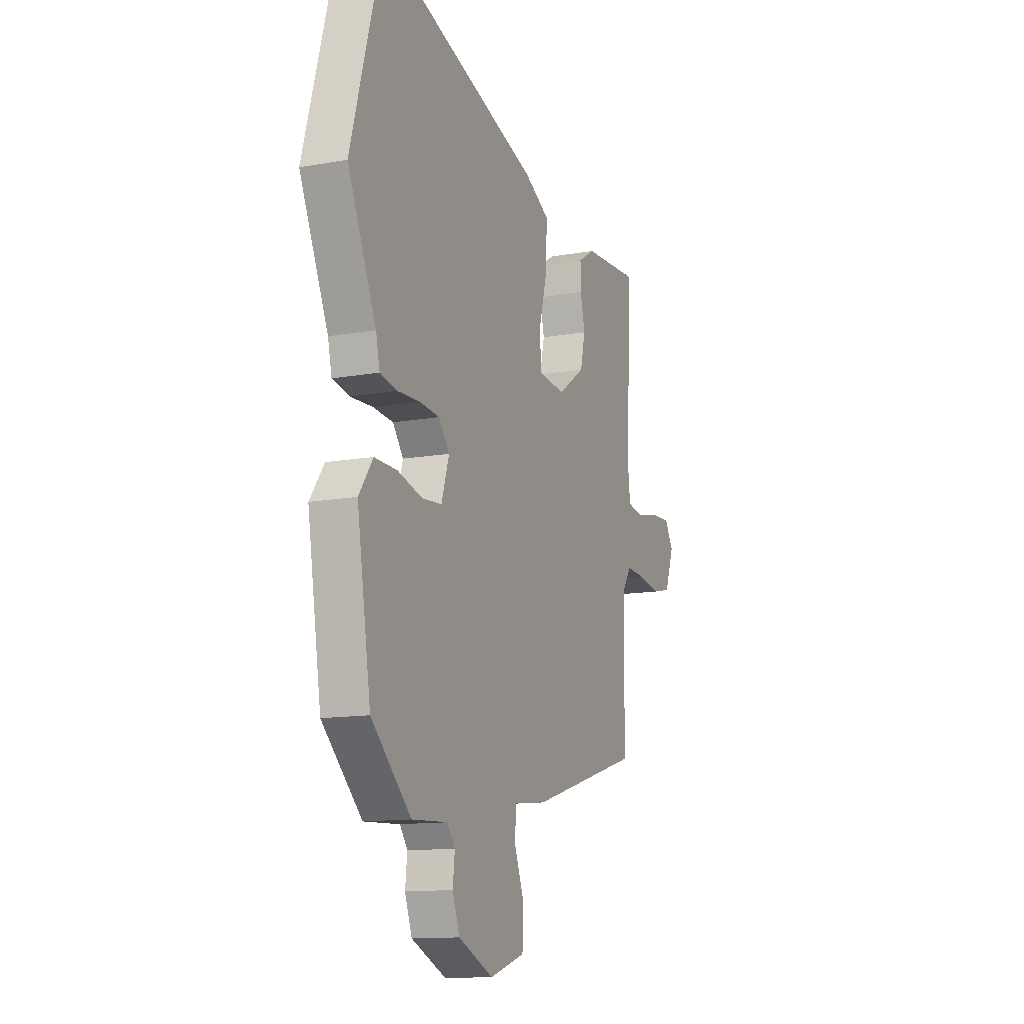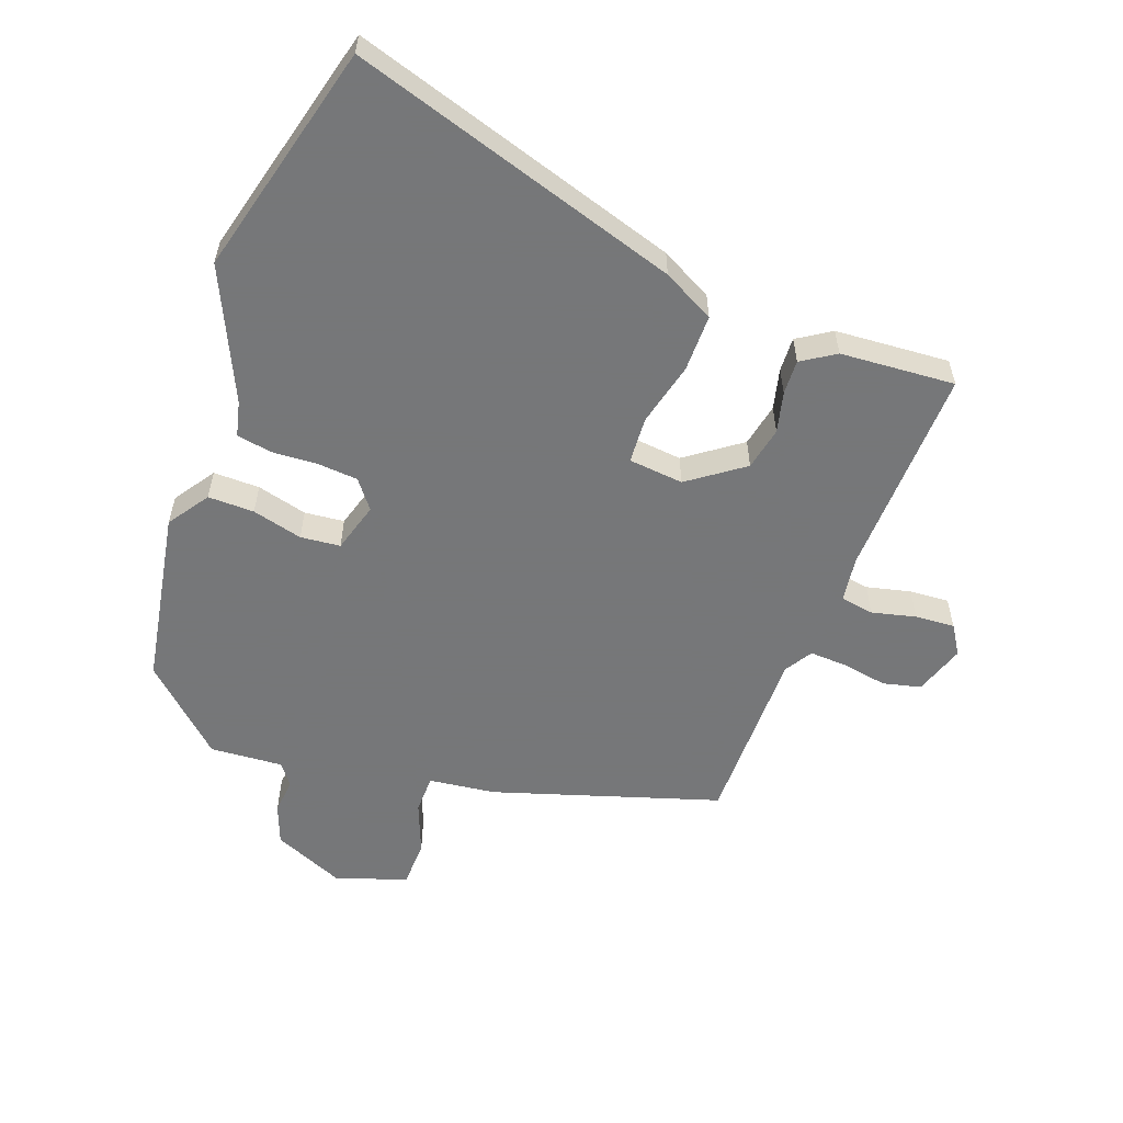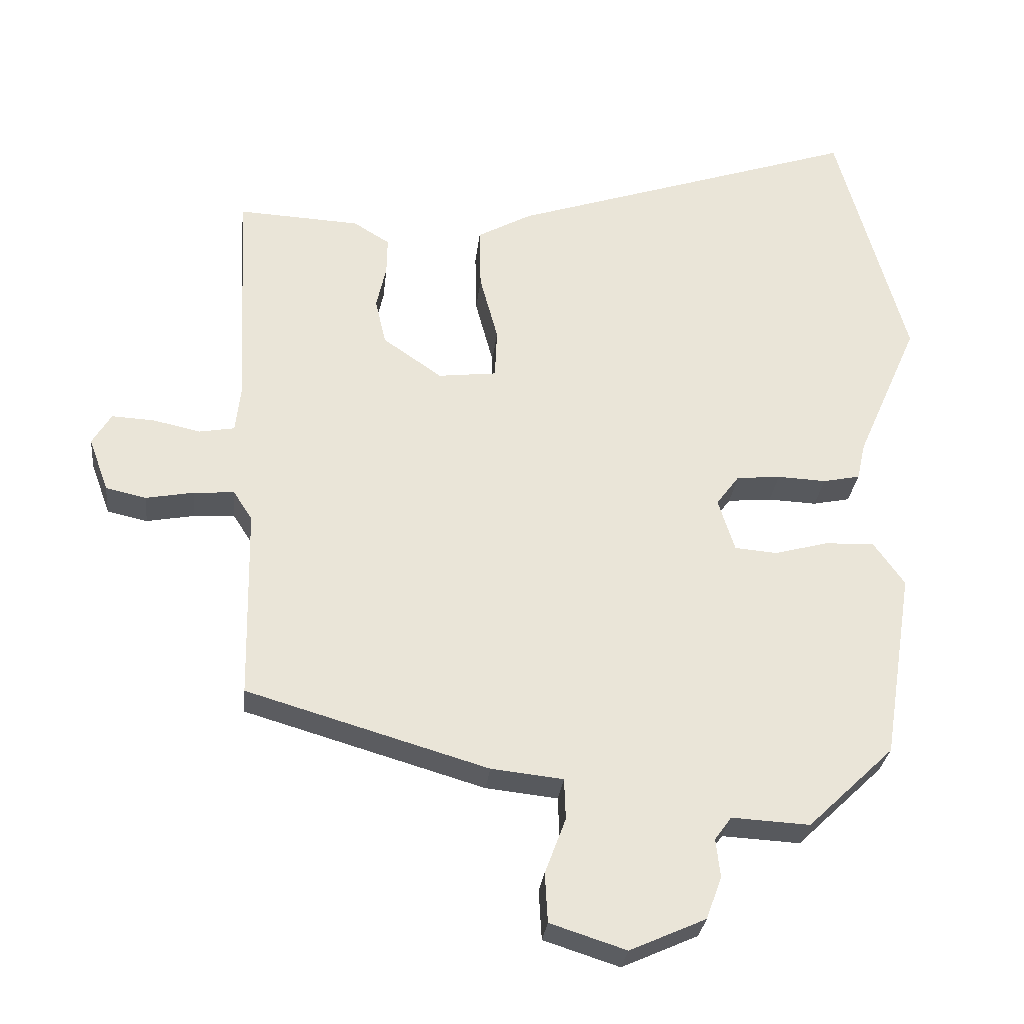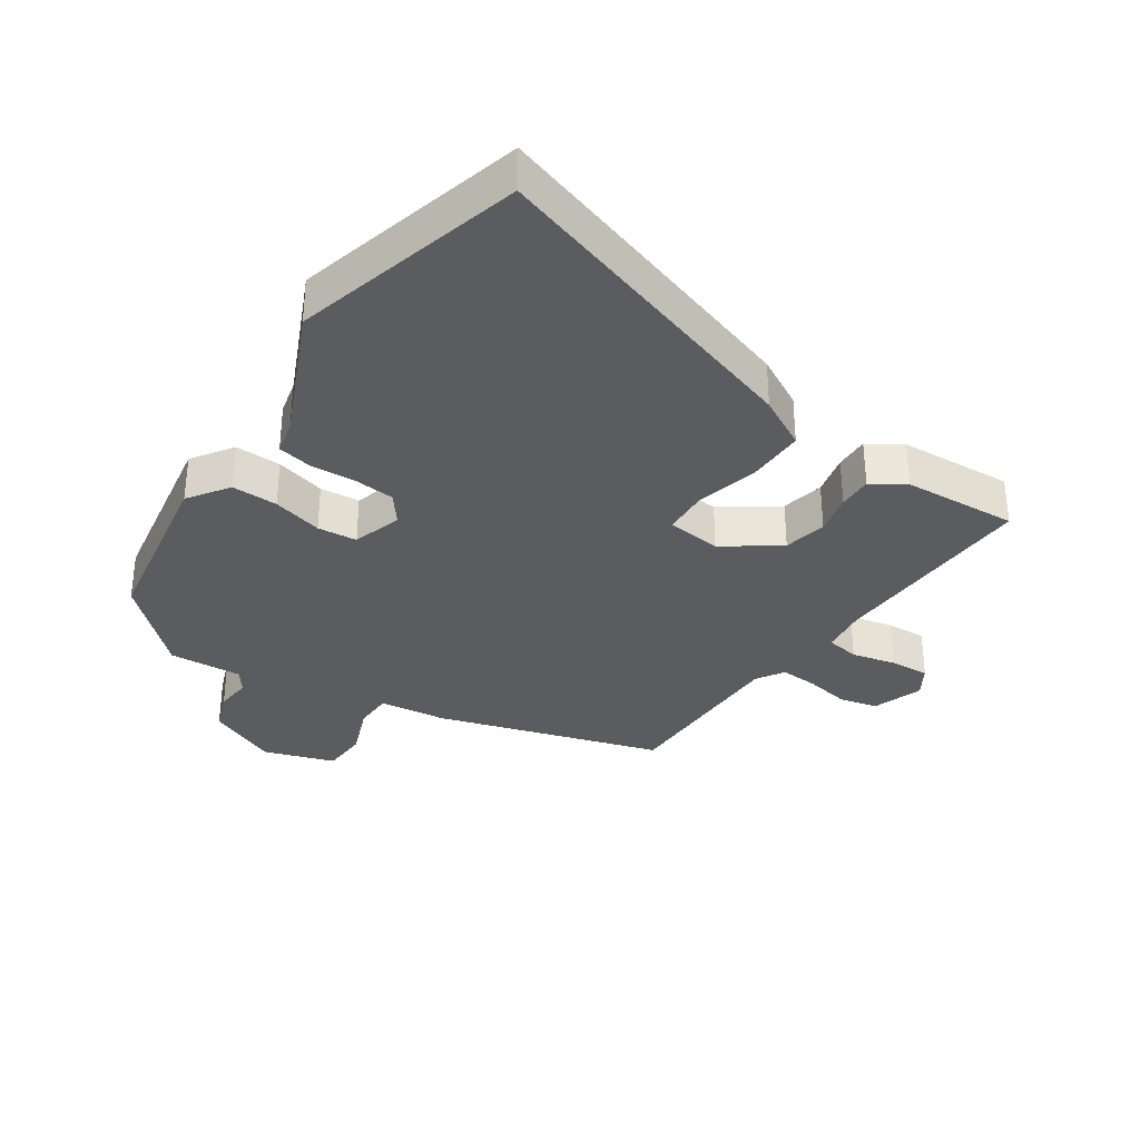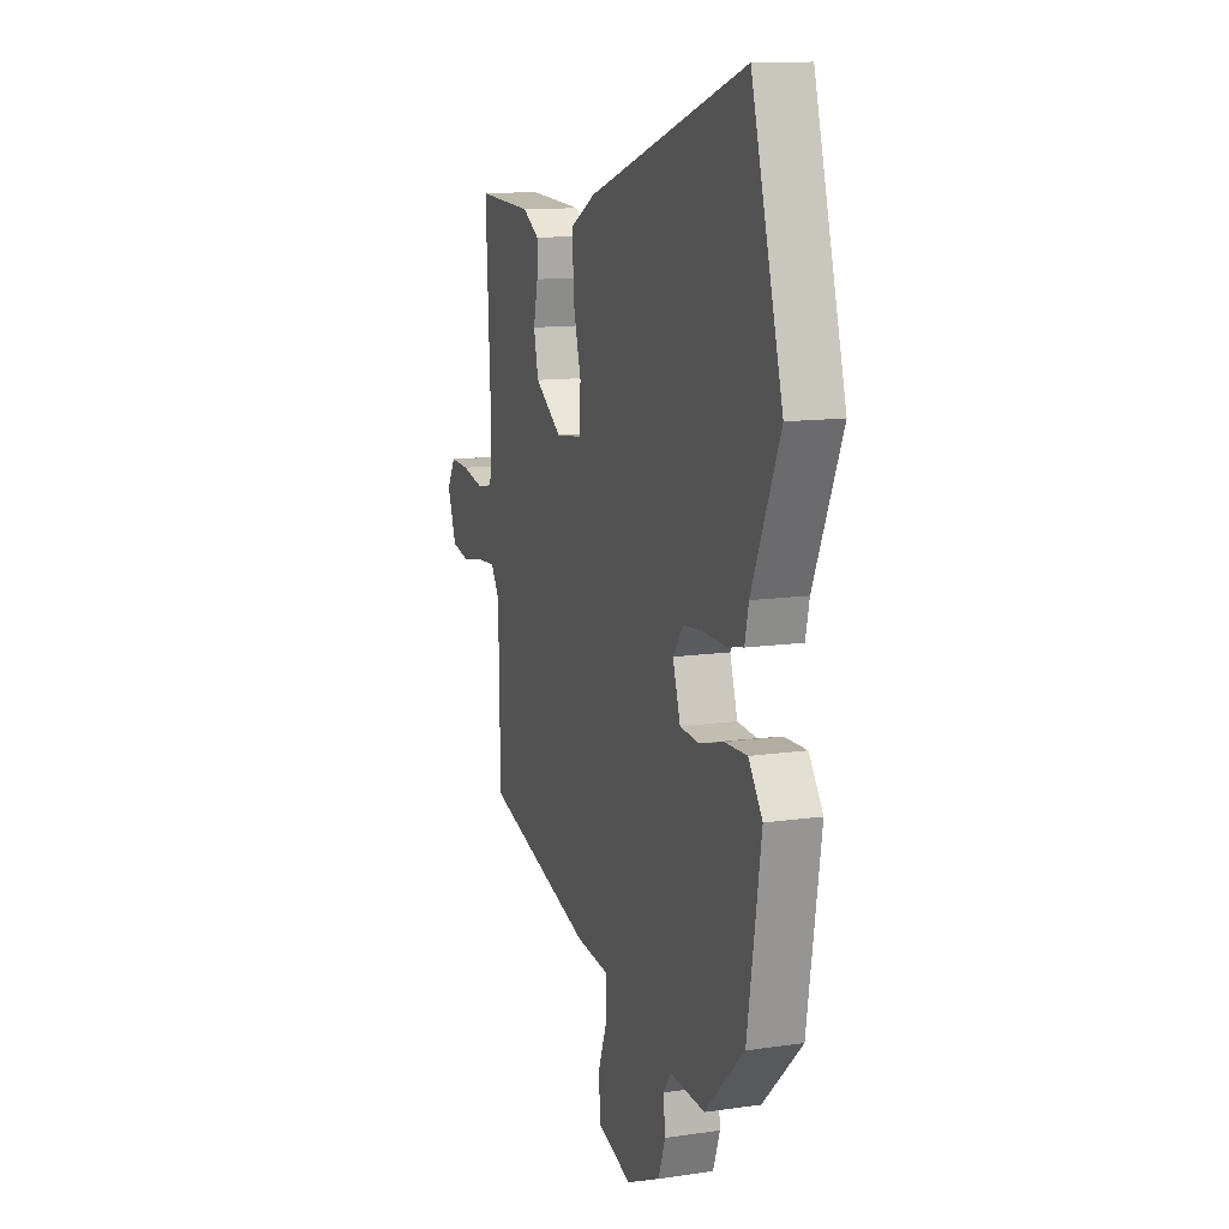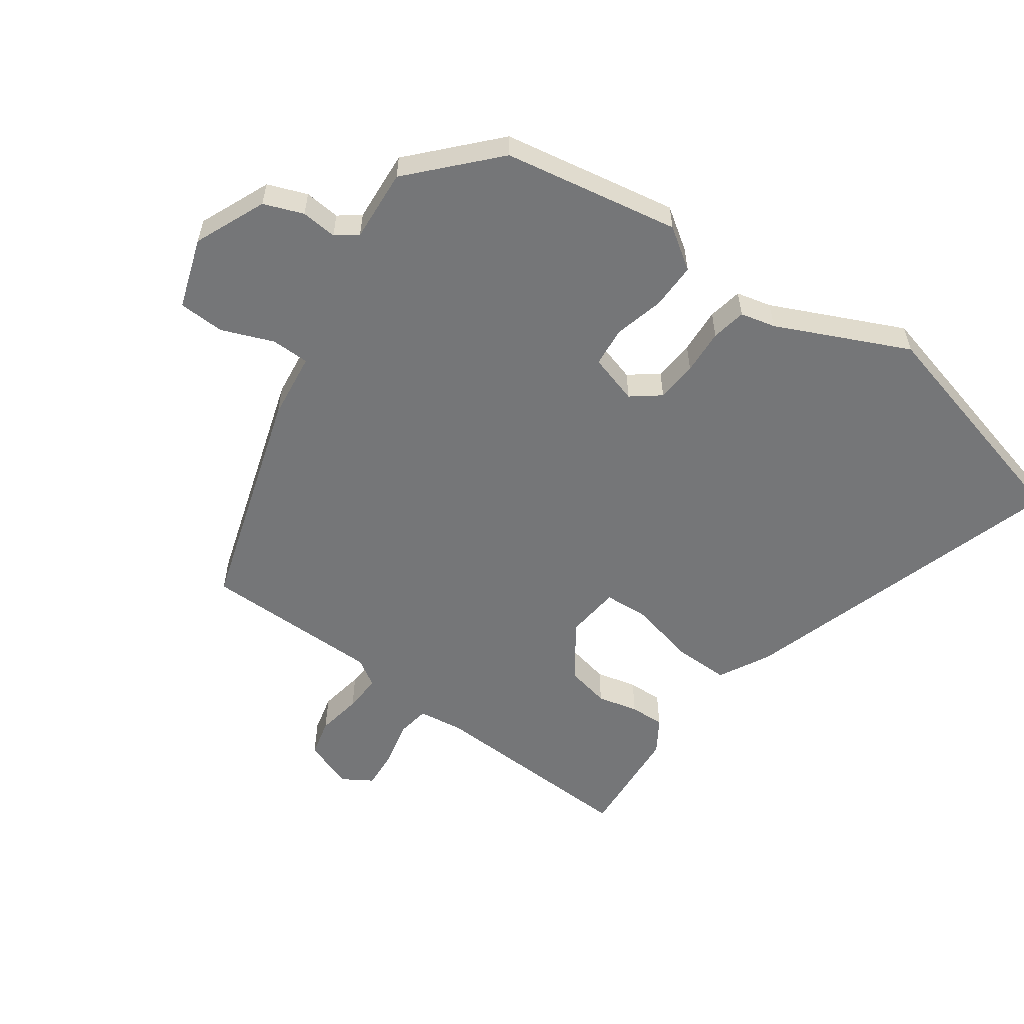
<metadata>
{"format":"obj","ext":"obj","renderer":"f3d","projection":"perspective","resolution":1024,"background":"white","views":[{"elev":-12.7,"azim":-67.1,"up":"+Z"},{"elev":-57.1,"azim":-19.1,"up":"+Y"},{"elev":-29.2,"azim":173.8,"up":"+Z"},{"elev":-33.9,"azim":-33.3,"up":"+Y"},{"elev":12.2,"azim":-109.1,"up":"+Z"},{"elev":-56.8,"azim":-124.5,"up":"+Y"}]}
</metadata>
<code>
v 0.45 0.07 -0.358
v 0.104 0.07 -0.46
v 0.001 0.07 -0.471
v -0.001 0.07 -0.53
v 0.029 0.07 -0.61
v 0.025 0.07 -0.681
v -0.084 0.07 -0.716
v -0.193 0.07 -0.667
v -0.215 0.07 -0.606
v -0.209 0.07 -0.551
v -0.233 0.07 -0.518
v -0.345 0.07 -0.524
v -0.469 0.07 -0.405
v -0.512 0.07 -0.134
v -0.468 0.07 -0.072
v -0.397 0.07 -0.074
v -0.32 0.07 -0.095
v -0.259 0.07 -0.09
v -0.235 0.07 -0.014
v -0.268 0.07 0.03
v -0.331 0.07 0.036
v -0.401 0.07 0.033
v -0.454 0.07 0.044
v -0.466 0.07 0.098
v -0.555 0.07 0.301
v -0.456 0.07 0.657
v 0.047 0.07 0.49
v 0.125 0.07 0.447
v 0.123 0.07 0.359
v 0.097 0.07 0.262
v 0.1 0.07 0.191
v 0.184 0.07 0.181
v 0.269 0.07 0.24
v 0.284 0.07 0.306
v 0.27 0.07 0.369
v 0.269 0.07 0.422
v 0.321 0.07 0.454
v 0.497 0.07 0.463
v 0.48 0.07 0.138
v 0.488 0.07 0.068
v 0.539 0.07 0.059
v 0.607 0.07 0.074
v 0.668 0.07 0.077
v 0.695 0.07 0.032
v 0.667 0.07 -0.045
v 0.609 0.07 -0.058
v 0.54 0.07 -0.045
v 0.482 0.07 -0.041
v 0.455 0.07 -0.083
v 0.45 0 -0.358
v 0.104 0 -0.46
v 0.001 0 -0.471
v -0.001 0 -0.53
v 0.029 0 -0.61
v 0.025 0 -0.681
v -0.084 0 -0.716
v -0.193 0 -0.667
v -0.215 0 -0.606
v -0.209 0 -0.551
v -0.233 0 -0.518
v -0.345 0 -0.524
v -0.469 0 -0.405
v -0.512 0 -0.134
v -0.468 0 -0.072
v -0.397 0 -0.074
v -0.32 0 -0.095
v -0.259 0 -0.09
v -0.235 0 -0.014
v -0.268 0 0.03
v -0.331 0 0.036
v -0.401 0 0.033
v -0.454 0 0.044
v -0.466 0 0.098
v -0.555 0 0.301
v -0.456 0 0.657
v 0.047 0 0.49
v 0.125 0 0.447
v 0.123 0 0.359
v 0.097 0 0.262
v 0.1 0 0.191
v 0.184 0 0.181
v 0.269 0 0.24
v 0.284 0 0.306
v 0.27 0 0.369
v 0.269 0 0.422
v 0.321 0 0.454
v 0.497 0 0.463
v 0.48 0 0.138
v 0.488 0 0.068
v 0.539 0 0.059
v 0.607 0 0.074
v 0.668 0 0.077
v 0.695 0 0.032
v 0.667 0 -0.045
v 0.609 0 -0.058
v 0.54 0 -0.045
v 0.482 0 -0.041
v 0.455 0 -0.083
f 45 46 47
f 44 45 47
f 43 44 47
f 42 43 47
f 41 42 47
f 40 41 47 48
f 39 40 48 49
f 38 39 49
f 37 38 49
f 36 37 49
f 35 36 49
f 34 35 49
f 28 29 30
f 27 28 30
f 26 27 30
f 25 26 30
f 24 25 30
f 24 30 31
f 23 24 31
f 22 23 31
f 21 22 31
f 20 21 31 32
f 15 16 17
f 14 15 17
f 13 14 17
f 12 13 17
f 11 12 17
f 10 11 17 18
f 8 9 10
f 7 8 10
f 6 7 10
f 5 6 10
f 4 5 10
f 10 18 19
f 4 10 19
f 3 4 19
f 1 2 3 19
f 33 34 49 1
f 32 33 1
f 1 19 20 32
f 96 95 94
f 96 94 93
f 96 93 92
f 96 92 91
f 96 91 90
f 97 96 90 89
f 98 97 89 88
f 98 88 87
f 98 87 86
f 98 86 85
f 98 85 84
f 98 84 83
f 79 78 77
f 79 77 76
f 79 76 75
f 79 75 74
f 79 74 73
f 80 79 73
f 80 73 72
f 80 72 71
f 80 71 70
f 81 80 70 69
f 66 65 64
f 66 64 63
f 66 63 62
f 66 62 61
f 66 61 60
f 67 66 60 59
f 59 58 57
f 59 57 56
f 59 56 55
f 59 55 54
f 59 54 53
f 68 67 59
f 68 59 53
f 68 53 52
f 68 52 51 50
f 50 98 83 82
f 50 82 81
f 81 69 68 50
f 1 50 51 2
f 2 51 52 3
f 3 52 53 4
f 4 53 54 5
f 5 54 55 6
f 6 55 56 7
f 7 56 57 8
f 8 57 58 9
f 9 58 59 10
f 10 59 60 11
f 11 60 61 12
f 12 61 62 13
f 13 62 63 14
f 14 63 64 15
f 15 64 65 16
f 16 65 66 17
f 17 66 67 18
f 18 67 68 19
f 19 68 69 20
f 20 69 70 21
f 21 70 71 22
f 22 71 72 23
f 23 72 73 24
f 24 73 74 25
f 25 74 75 26
f 26 75 76 27
f 27 76 77 28
f 28 77 78 29
f 29 78 79 30
f 30 79 80 31
f 31 80 81 32
f 32 81 82 33
f 33 82 83 34
f 34 83 84 35
f 35 84 85 36
f 36 85 86 37
f 37 86 87 38
f 38 87 88 39
f 39 88 89 40
f 40 89 90 41
f 41 90 91 42
f 42 91 92 43
f 43 92 93 44
f 44 93 94 45
f 45 94 95 46
f 46 95 96 47
f 47 96 97 48
f 48 97 98 49
f 49 98 50 1

</code>
